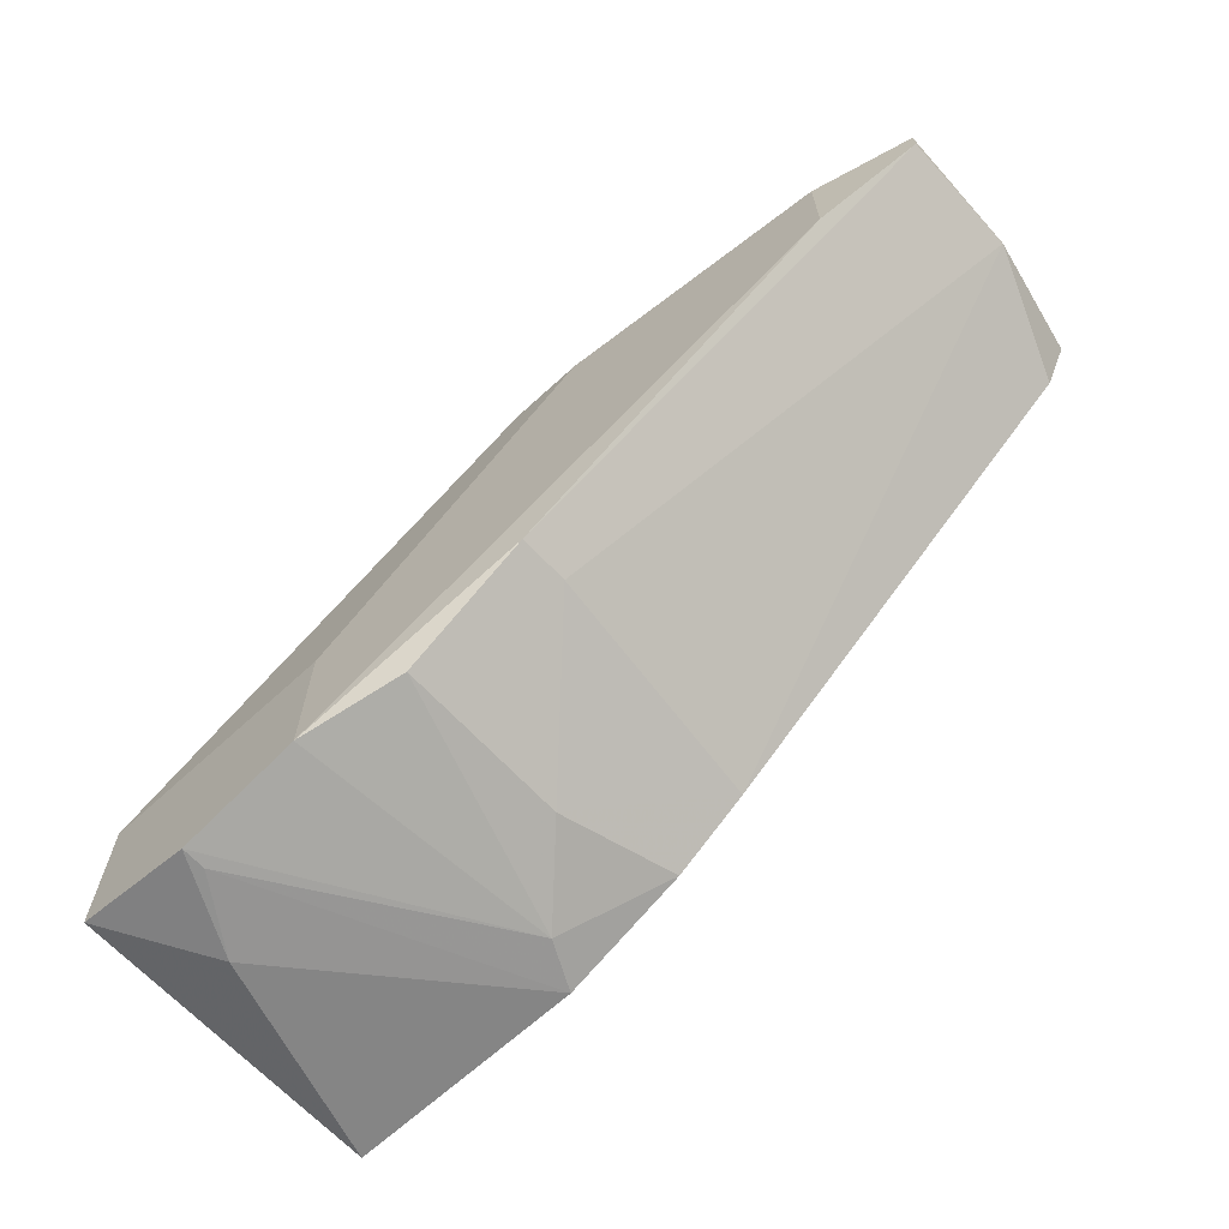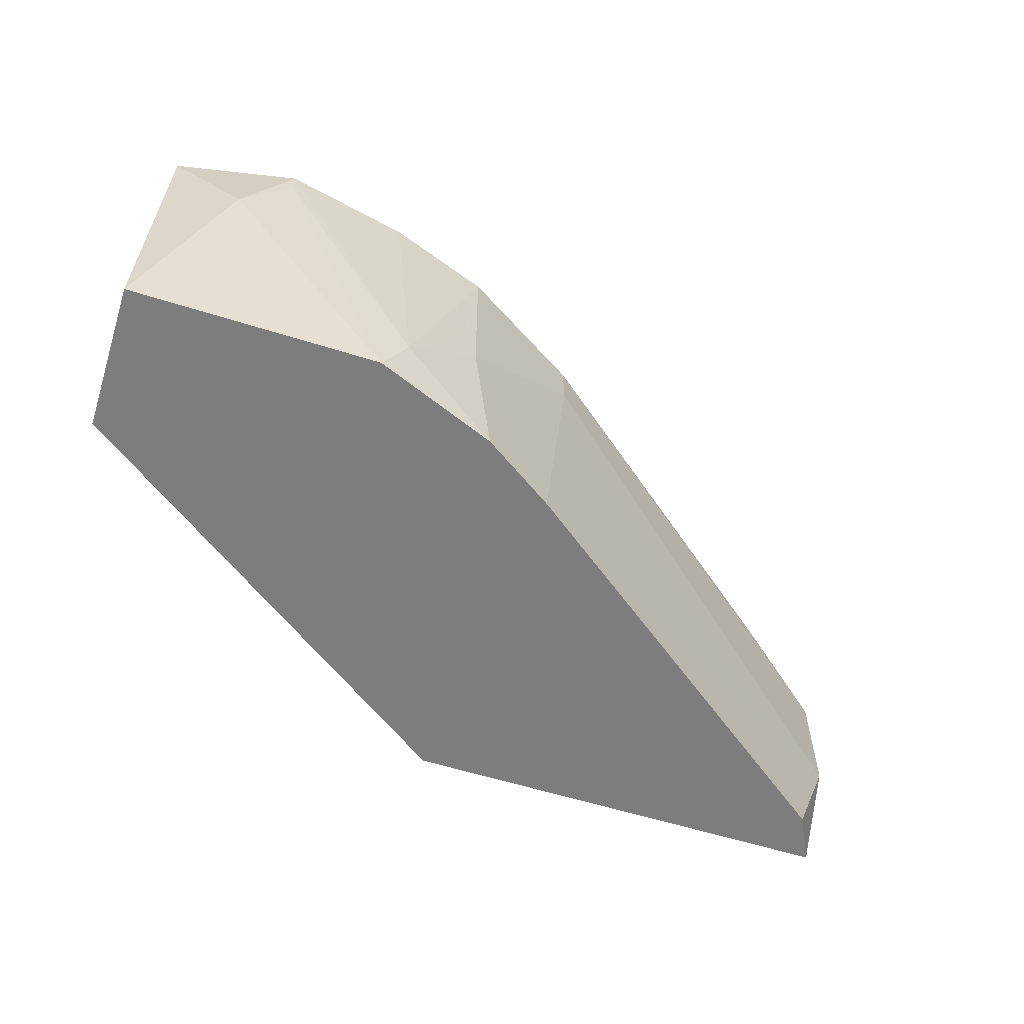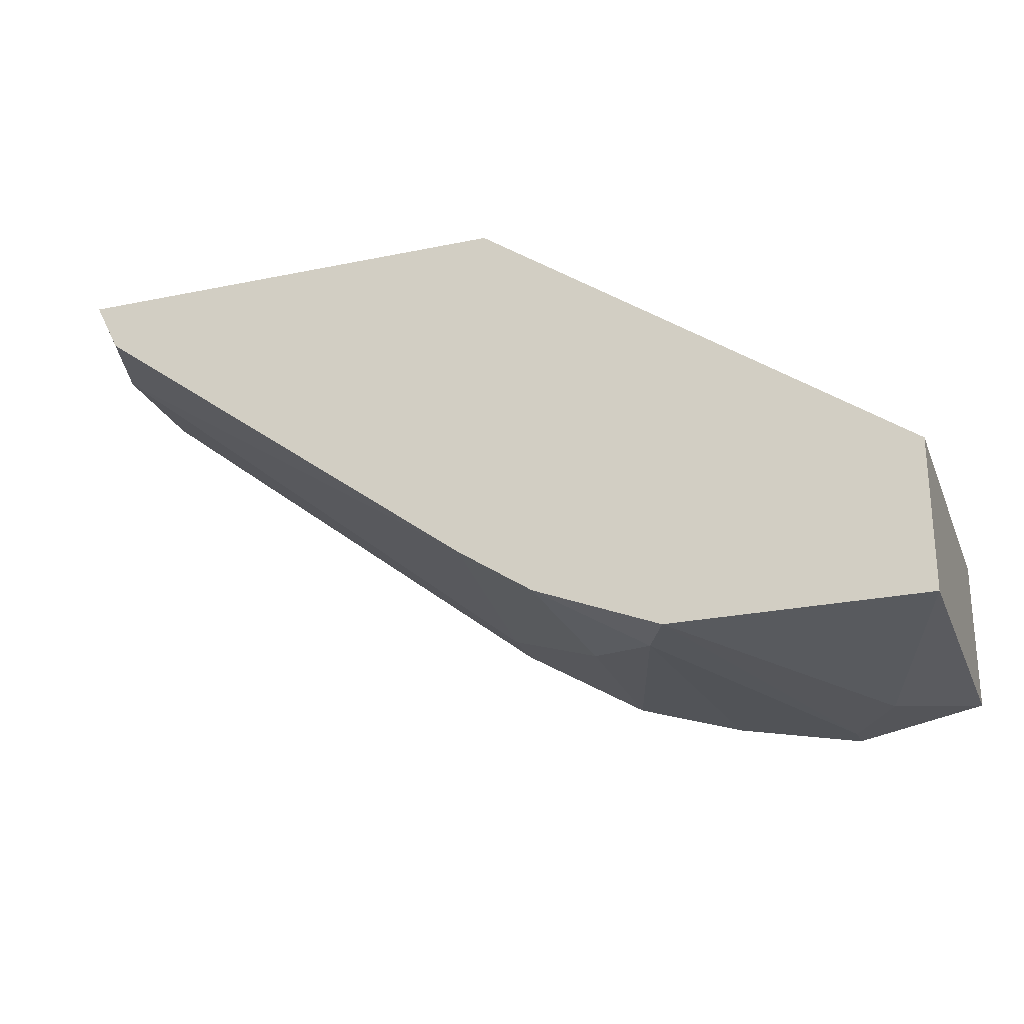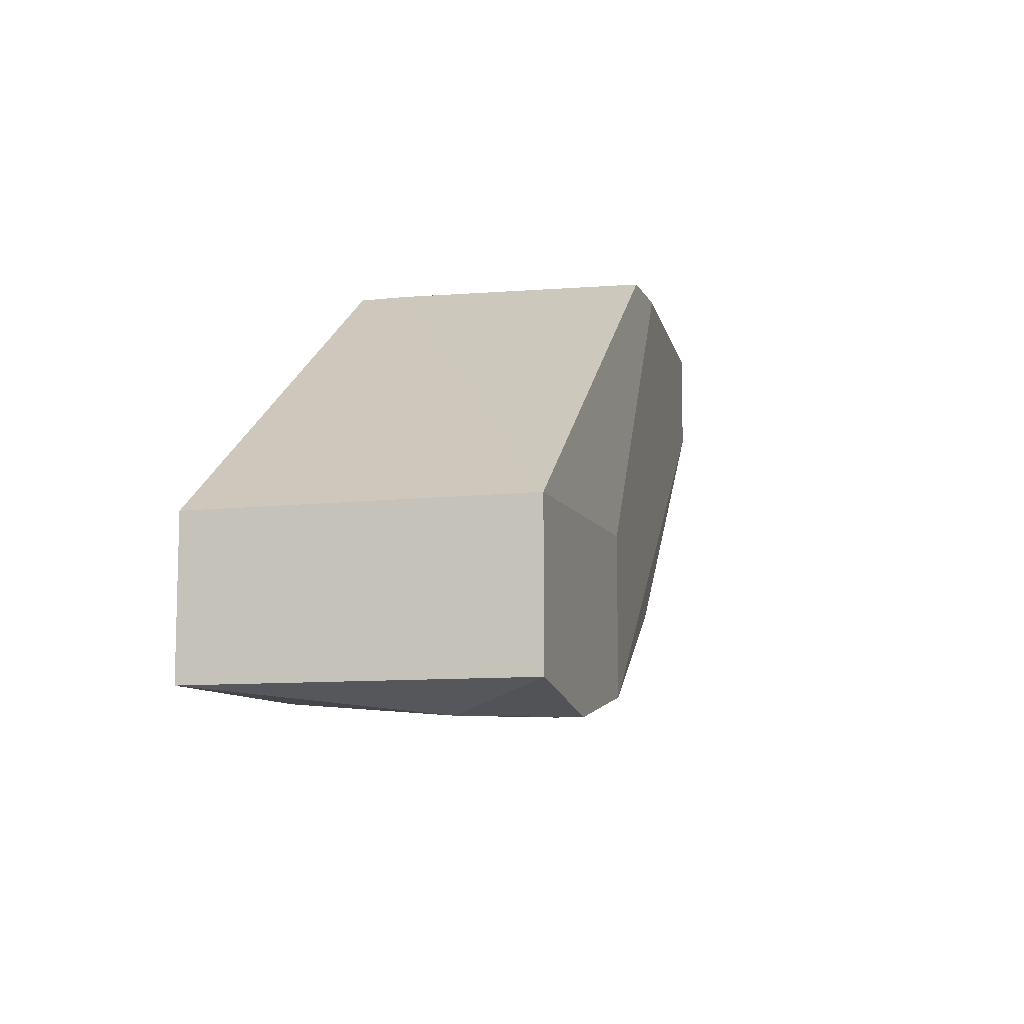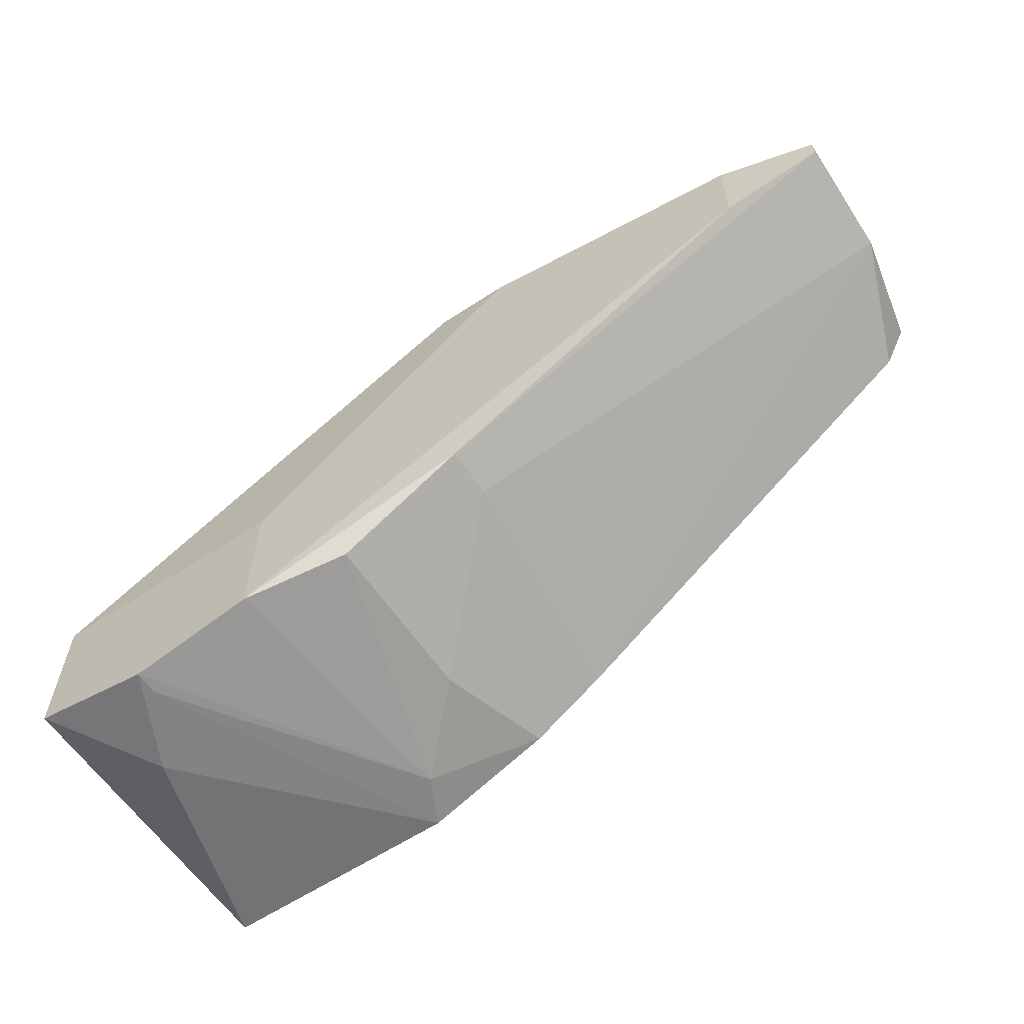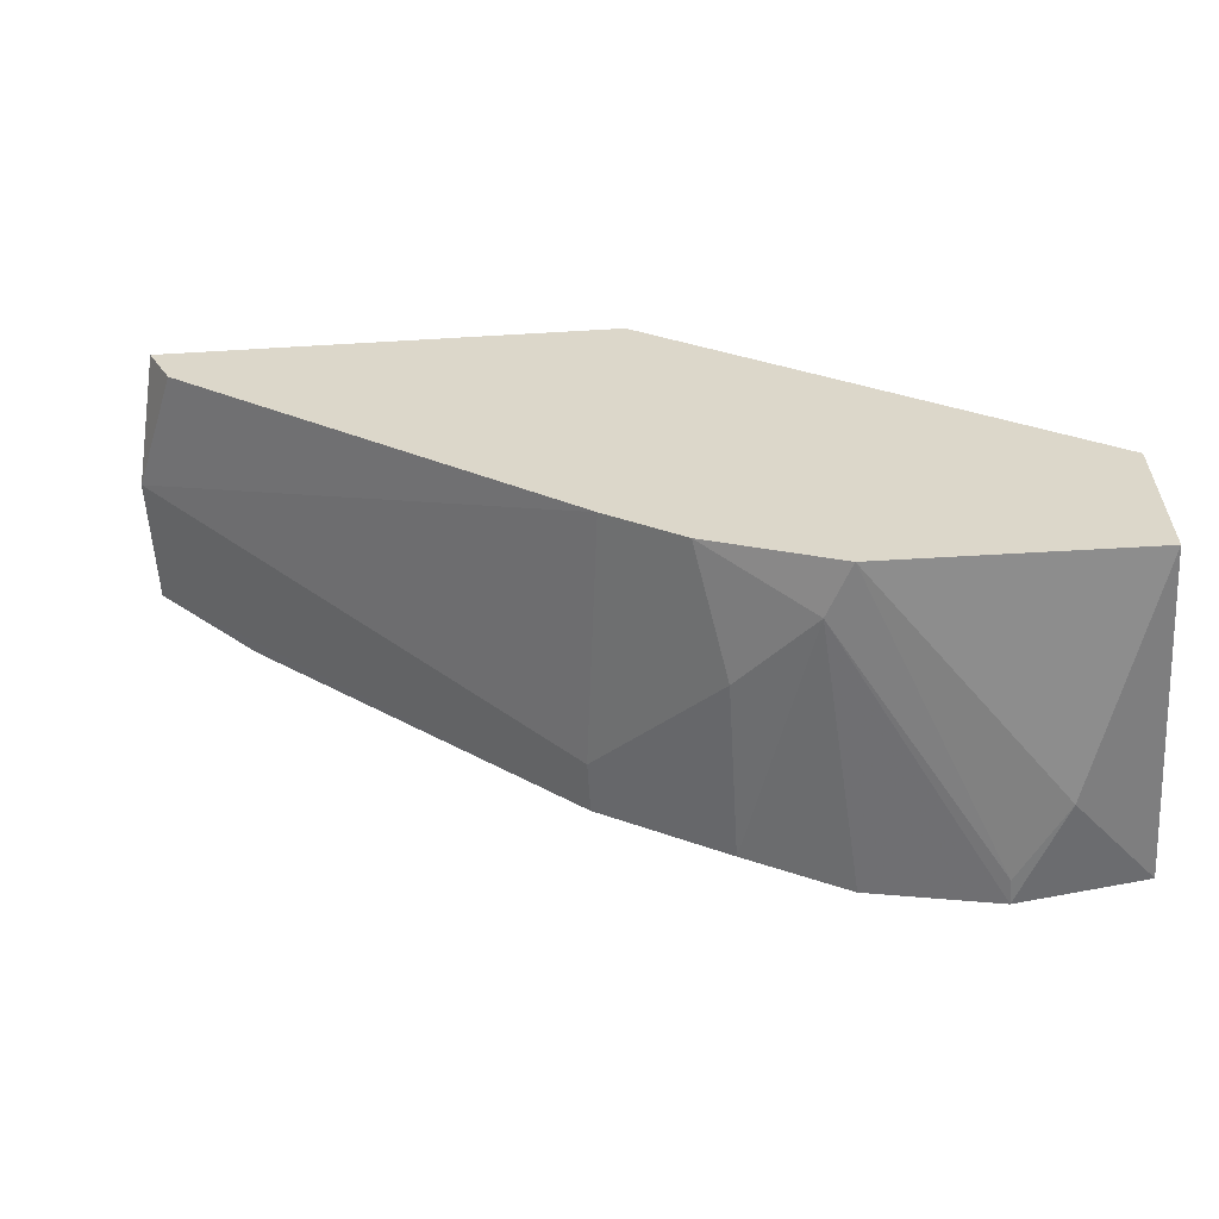
<metadata>
{"format":"obj","ext":"obj","renderer":"f3d","projection":"perspective","resolution":1024,"background":"white","views":[{"elev":-66.0,"azim":-137.3,"up":"+Z"},{"elev":-59.1,"azim":162.1,"up":"+Y"},{"elev":-24.6,"azim":18.8,"up":"+Z"},{"elev":-9.4,"azim":106.8,"up":"+Z"},{"elev":-60.8,"azim":-146.1,"up":"+Z"},{"elev":-58.3,"azim":3.5,"up":"+Z"}]}
</metadata>
<code>
v 0.03204 0.02226 -0.03784
v 0.03204 0.02084 -0.03784
v -0.008911 0.003896 -0.01384
v 0.01933 0.02084 -0.03502
v 0.01933 0.01096 -0.03502
v -0.01032 0.003896 -0.01102
v 0.01792 0.003896 -0.03361
v -0.01174 0.01802 -0.01243
v -0.01174 0.01802 -0.01102
v -0.01174 0.01096 -0.01243
v 0.03486 0.0166 -0.03784
v -0.006084 0.01943 -0.01102
v -0.006084 0.01943 -0.01667
v 0.02357 0.006721 -0.03643
v 0.0391 0.02226 -0.02796
v 0.0391 0.02226 -0.03643
v 0.0391 0.003896 -0.02796
v 0.0391 0.003896 -0.03643
v 0.009448 0.02084 -0.01102
v 0.02498 0.02226 -0.02796
v 0.02498 0.02226 -0.03643
v 0.02498 0.003896 -0.03643
v 0.01228 0.01802 -0.03078
v 0.01228 0.02084 -0.03078
v 0.01368 0.02084 -0.01102
v 0.01368 0.003896 -0.03078
v 0.01509 0.006721 -0.01102
v 0.01509 0.003896 -0.01102
f 23 4 5
f 6 27 25
f 25 27 15
f 18 6 7
f 6 18 17
f 15 27 17
f 18 15 17
f 27 6 28
f 6 17 28
f 17 27 28
f 15 18 16
f 1 15 16
f 1 2 14
f 7 6 3
f 6 25 12
f 15 1 21
f 1 14 21
f 21 14 4
f 24 21 4
f 25 15 20
f 15 21 20
f 8 24 10
f 3 6 10
f 3 10 26
f 7 3 26
f 18 7 22
f 14 2 22
f 7 14 22
f 2 1 11
f 1 16 11
f 16 18 11
f 22 2 11
f 18 22 11
f 24 8 13
f 8 12 13
f 21 24 13
f 6 12 9
f 12 8 9
f 10 6 9
f 8 10 9
f 12 25 19
f 25 20 19
f 20 21 19
f 13 12 19
f 21 13 19
f 24 4 23
f 10 24 23
f 26 10 23
f 26 23 5
f 14 7 5
f 4 14 5
f 7 26 5

</code>
